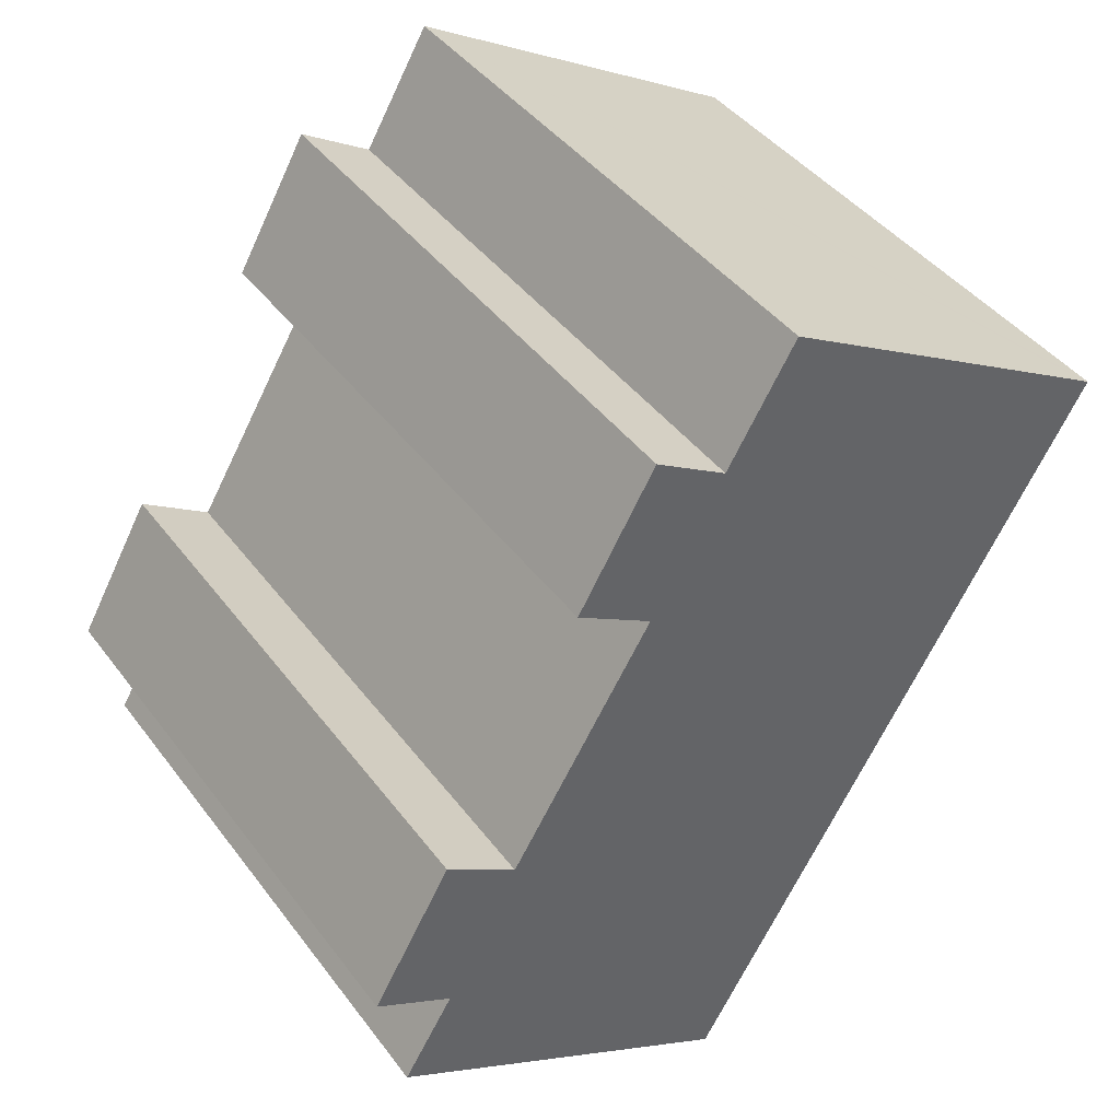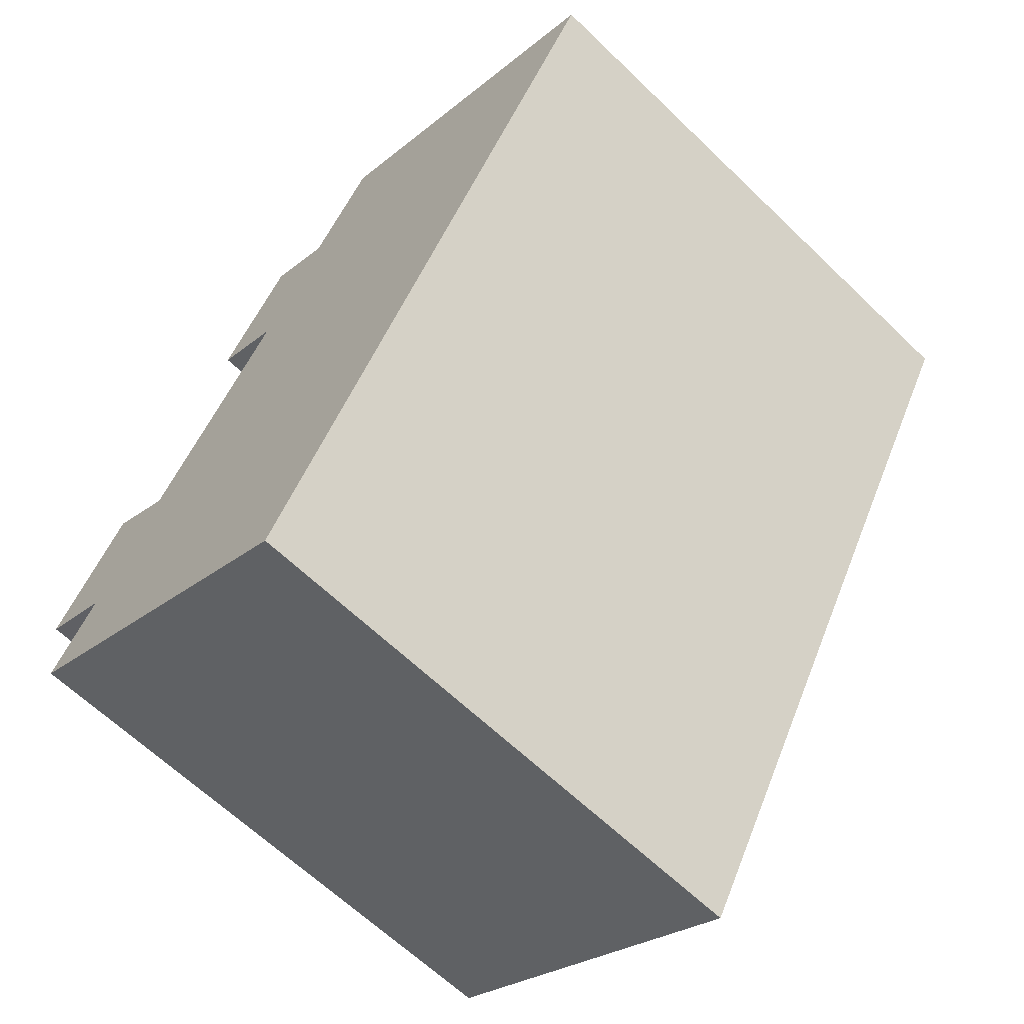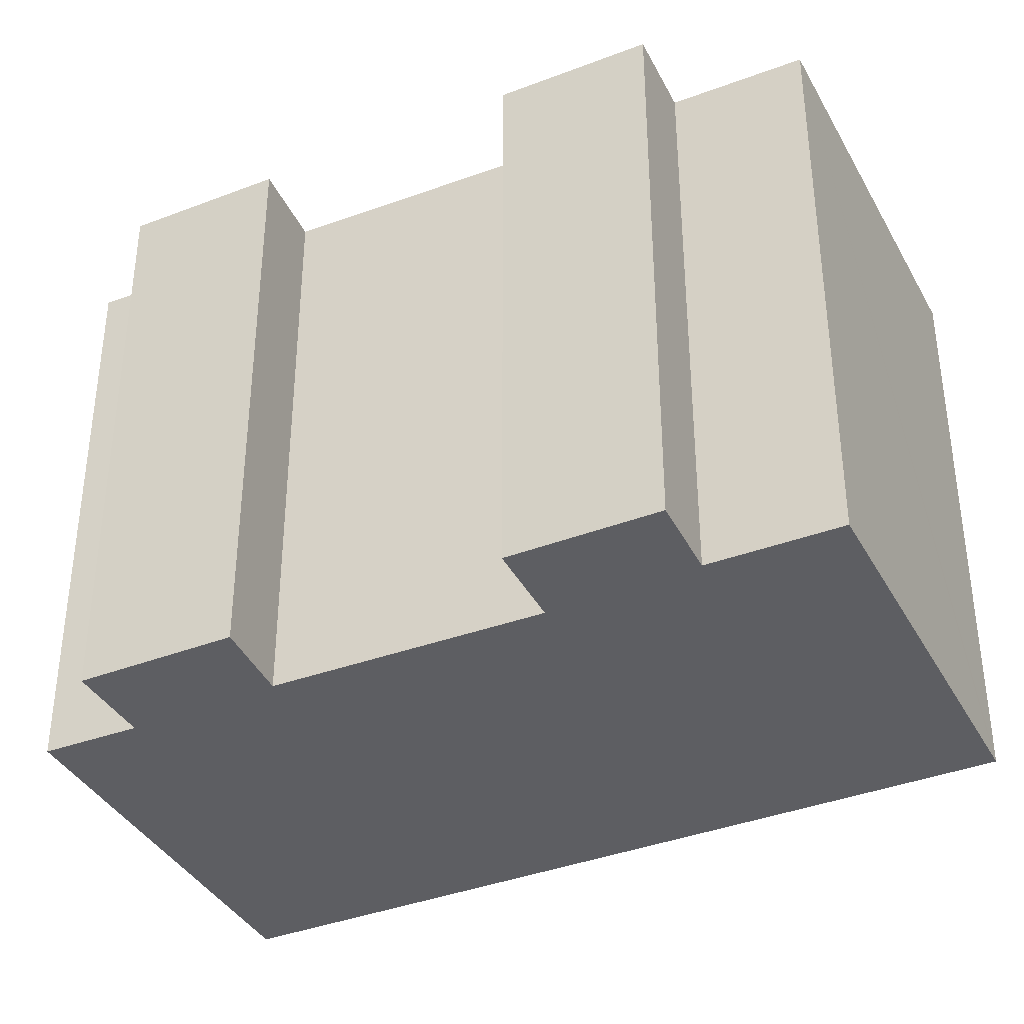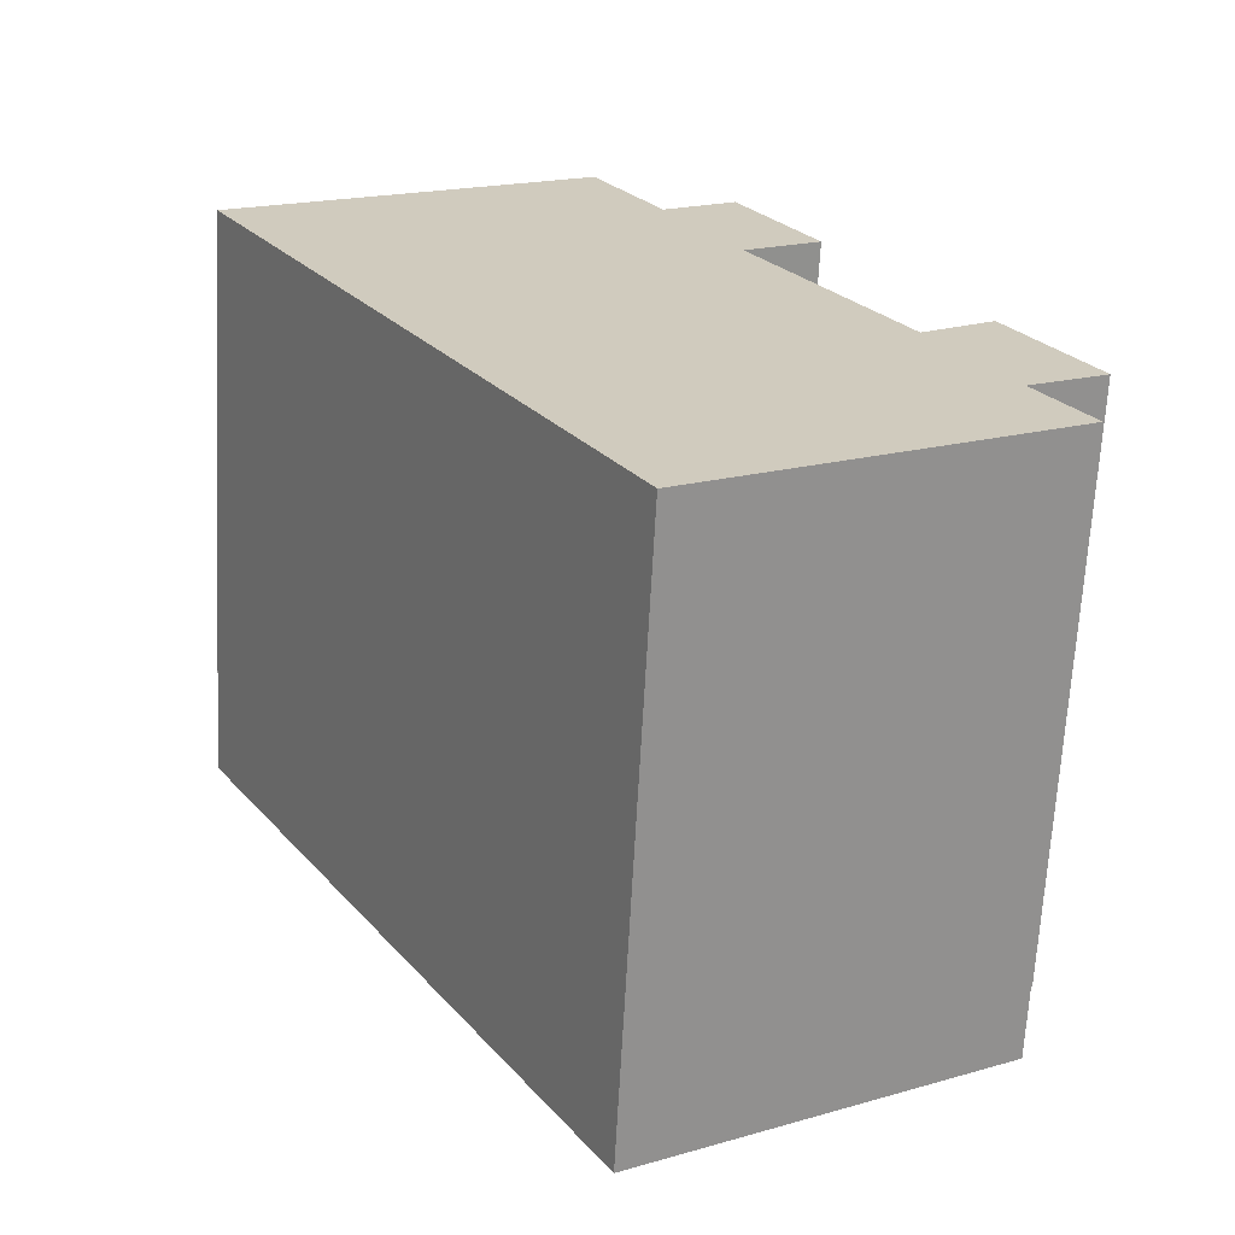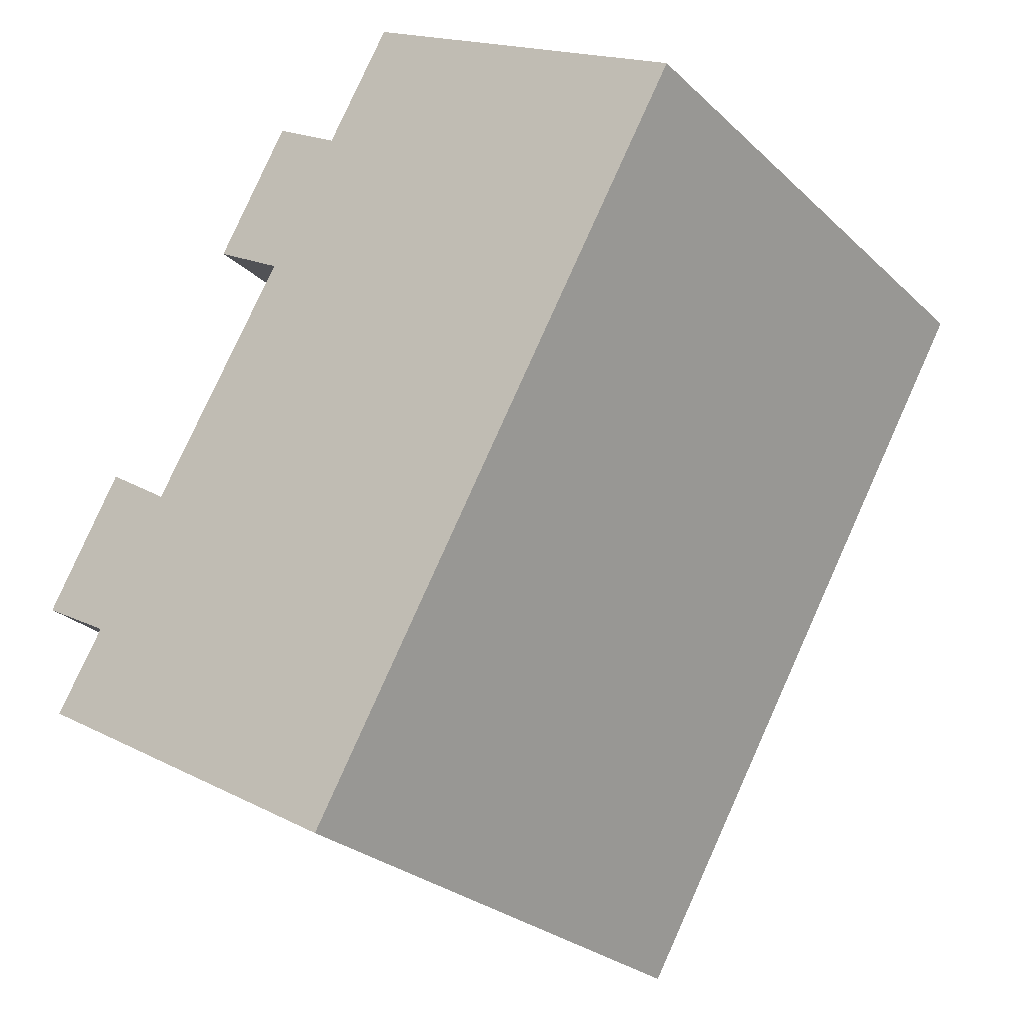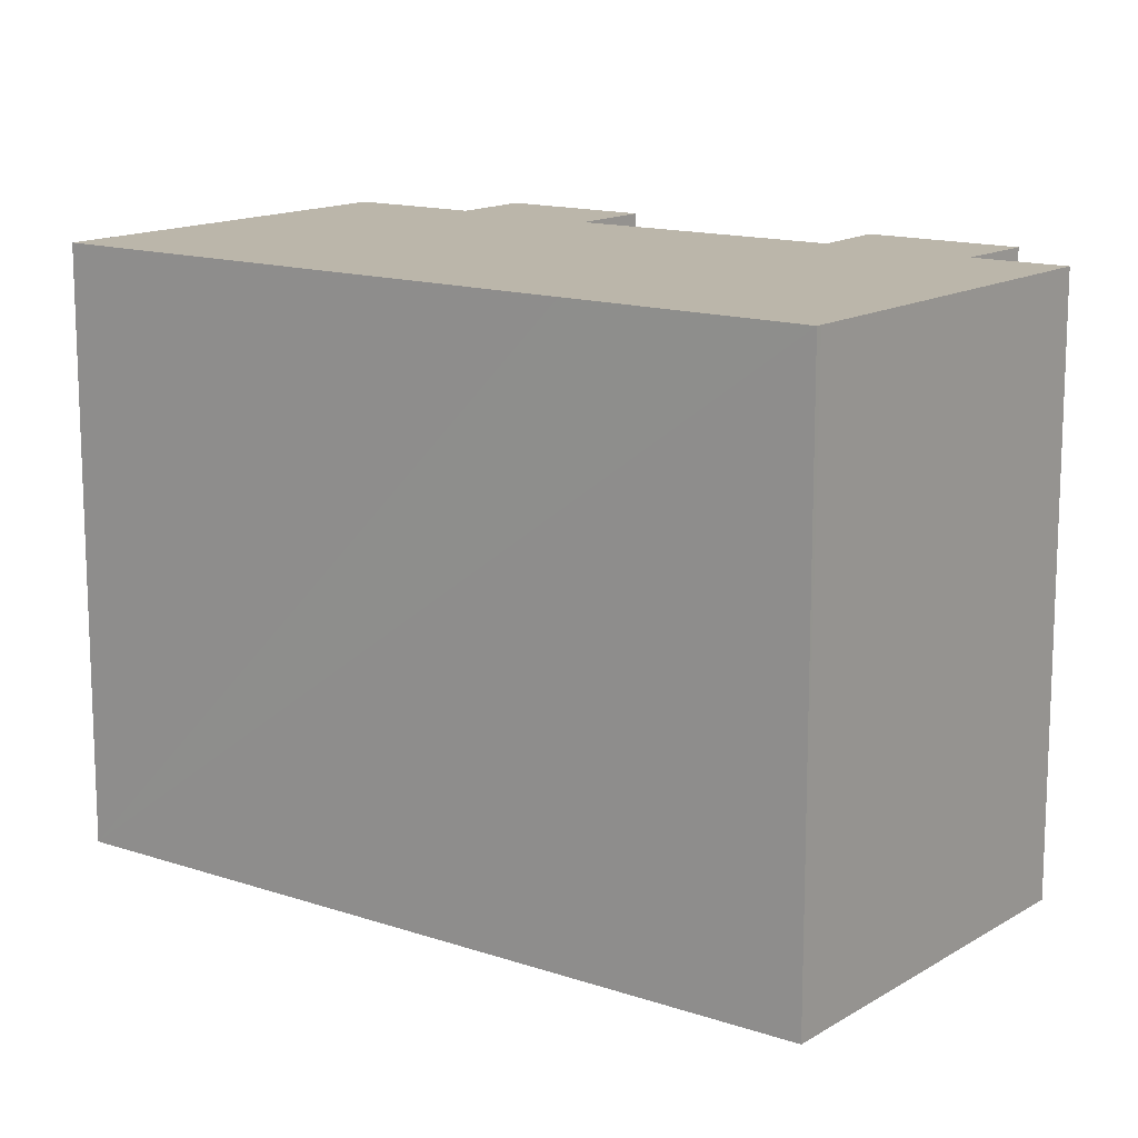
<metadata>
{"format":"obj","ext":"obj","renderer":"f3d","projection":"perspective","resolution":1024,"background":"white","views":[{"elev":42.5,"azim":-33.8,"up":"+Z"},{"elev":-63.7,"azim":45.8,"up":"+Z"},{"elev":-38.4,"azim":-34.0,"up":"+Y"},{"elev":-67.1,"azim":176.9,"up":"+Z"},{"elev":-27.3,"azim":35.7,"up":"+Z"},{"elev":14.1,"azim":157.1,"up":"+Y"}]}
</metadata>
<code>
v  1.781 13.65 -0.989
v  8.77 13.65 -7.607
v  0.606 13.65 -2.923
v  8.895 13.65 -7.679
v  11.78 13.65 -2.744
v  1.847 13.65 3.196
v  0 13.65 8.357e-16
v  3.49 13.65 2.12
v  6.839 13.65 11.71
v  8.522 13.65 10.68
v  5.048 13.65 8.627
v  14.11 13.65 1.257
v  4.792 13.65 4.258
v  6.816 13.65 7.582
v  18.39 13.65 8.589
v  10.12 13.65 13.36
v  18.27 13.65 8.663
v  18.39 -5.259e-16 8.589
v  14.11 -7.697e-17 1.257
v  8.895 4.702e-16 -7.679
v  11.78 1.68e-16 -2.744
v  0.606 1.79e-16 -2.923
v  8.77 4.658e-16 -7.607
v  1.781 6.056e-17 -0.989
v  0 0 0
v  6.816 -4.643e-16 7.582
v  5.048 -5.283e-16 8.627
v  1.847 -1.957e-16 3.196
v  3.49 -1.298e-16 2.12
v  4.792 -2.607e-16 4.258
v  6.839 -7.168e-16 11.71
v  8.522 -6.538e-16 10.68
v  10.12 -8.181e-16 13.36
v  18.27 -5.305e-16 8.663
g defaultobject
f 1 2 3
f 2 1 4
f 4 1 5
f 6 1 7
f 1 6 8
f 1 8 5
f 9 10 11
f 8 12 5
f 12 8 13
f 12 13 14
f 12 14 15
f 15 14 11
f 15 11 10
f 15 10 16
f 15 16 17
f 18 12 15
f 12 18 5
f 5 18 4
f 4 18 19
f 4 19 20
f 20 19 21
f 20 2 4
f 2 20 3
f 3 20 22
f 22 20 23
f 24 7 1
f 7 24 25
f 26 11 14
f 11 26 27
f 22 1 3
f 1 22 24
f 25 6 7
f 6 25 28
f 29 13 8
f 13 29 14
f 14 29 26
f 26 29 30
f 27 9 11
f 9 27 31
f 32 16 10
f 16 32 33
f 28 8 6
f 8 28 29
f 31 10 9
f 10 31 32
f 17 18 15
f 18 17 16
f 18 16 34
f 34 16 33
f 23 24 22
f 24 23 28
f 28 23 29
f 29 23 20
f 29 20 21
f 29 21 30
f 30 21 26
f 26 21 19
f 26 19 31
f 31 19 32
f 32 19 33
f 33 19 18
f 33 18 34
f 31 27 26
f 28 25 24

</code>
